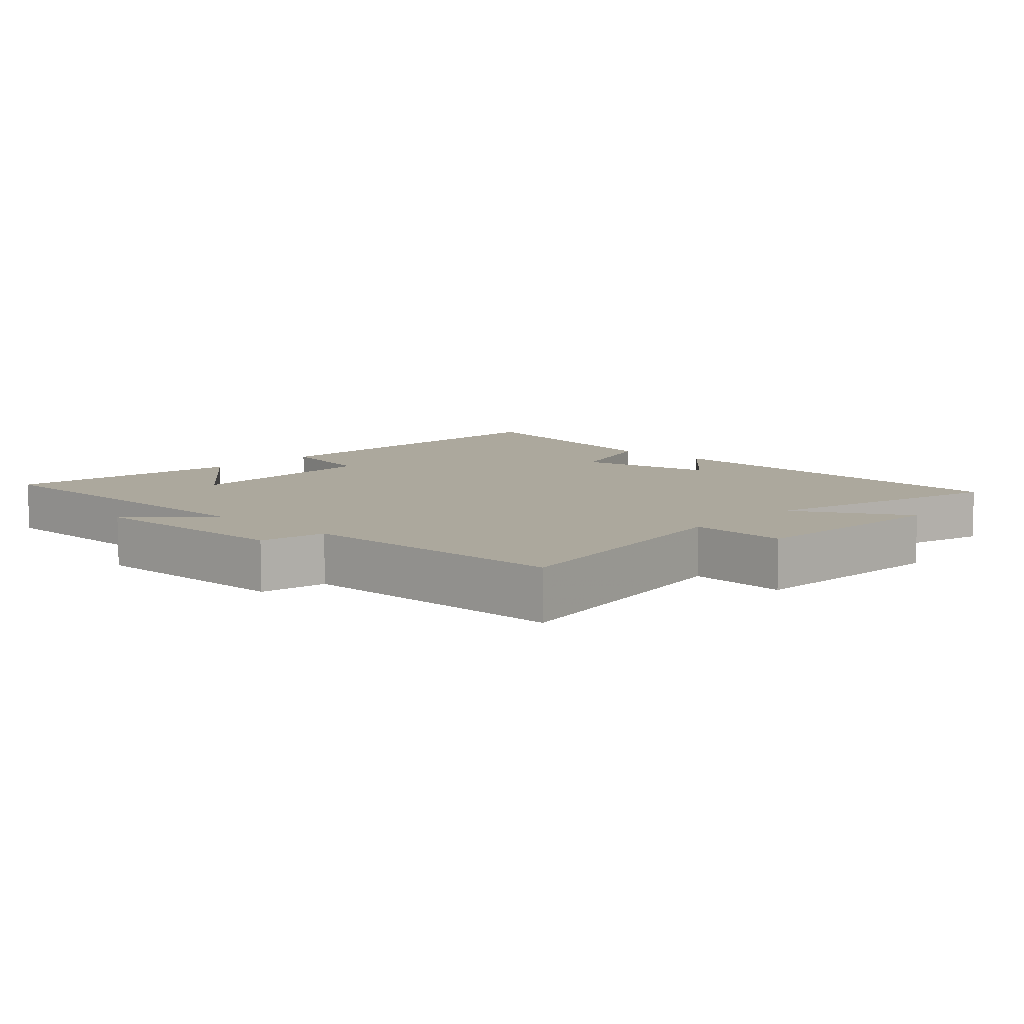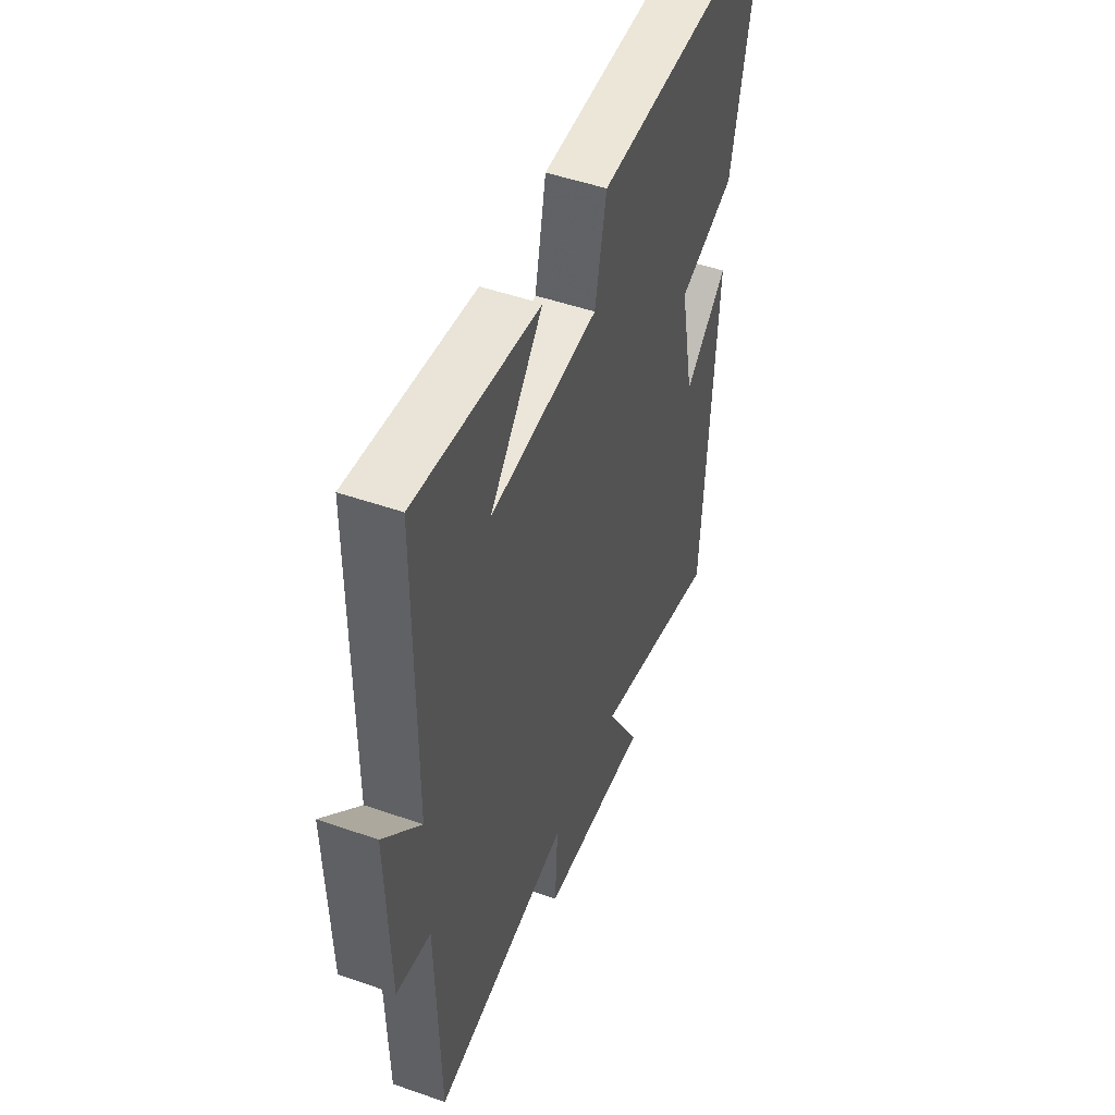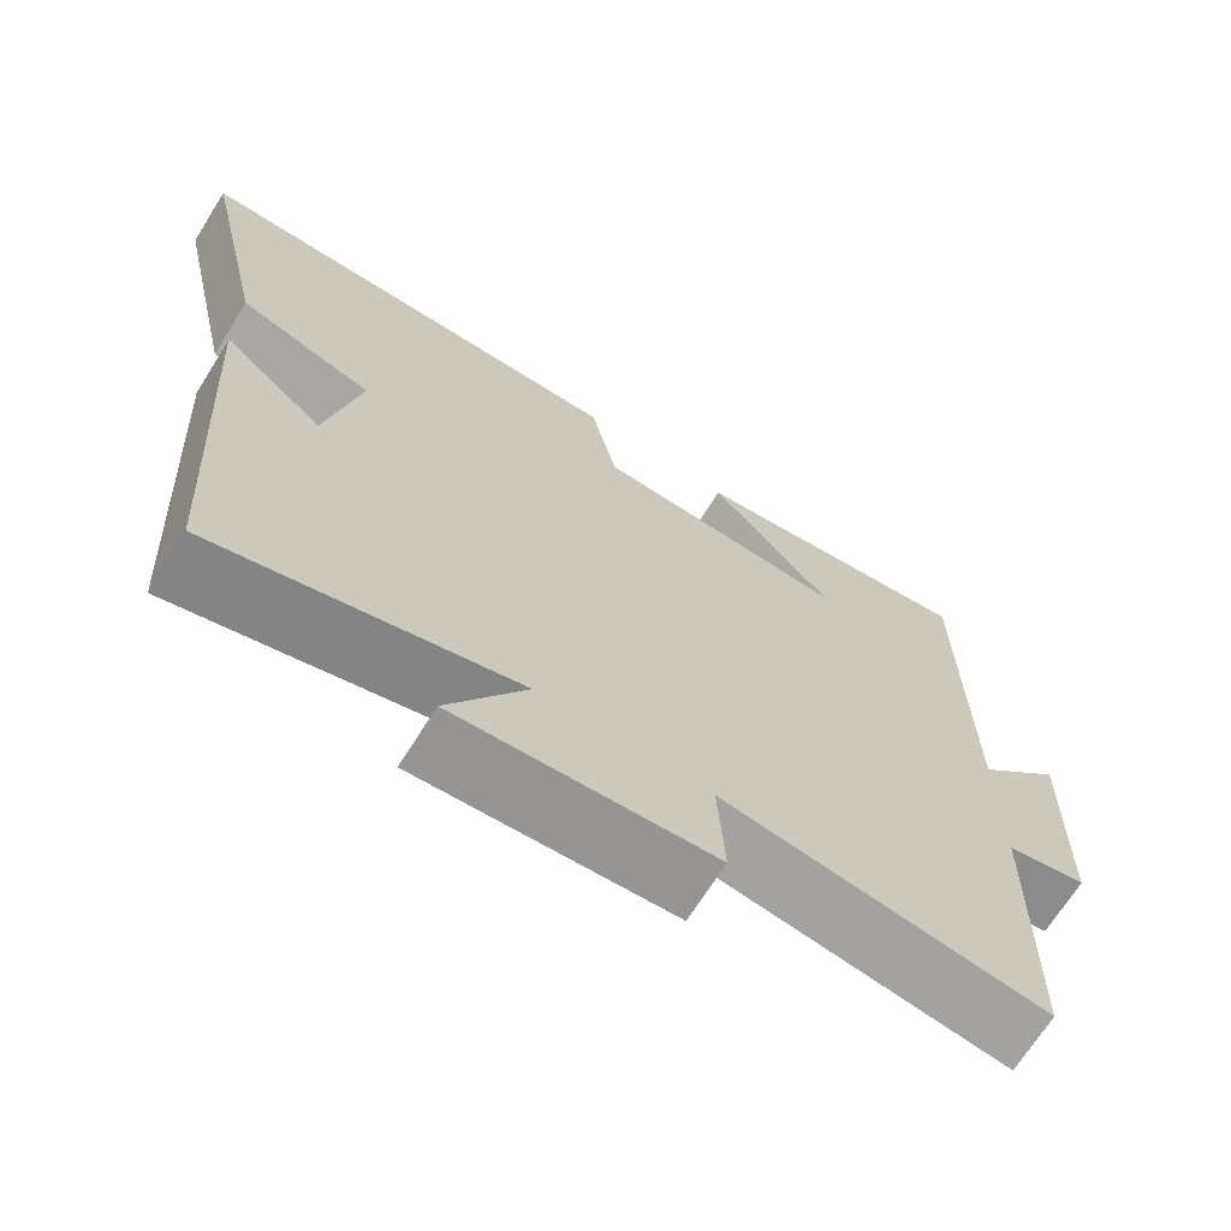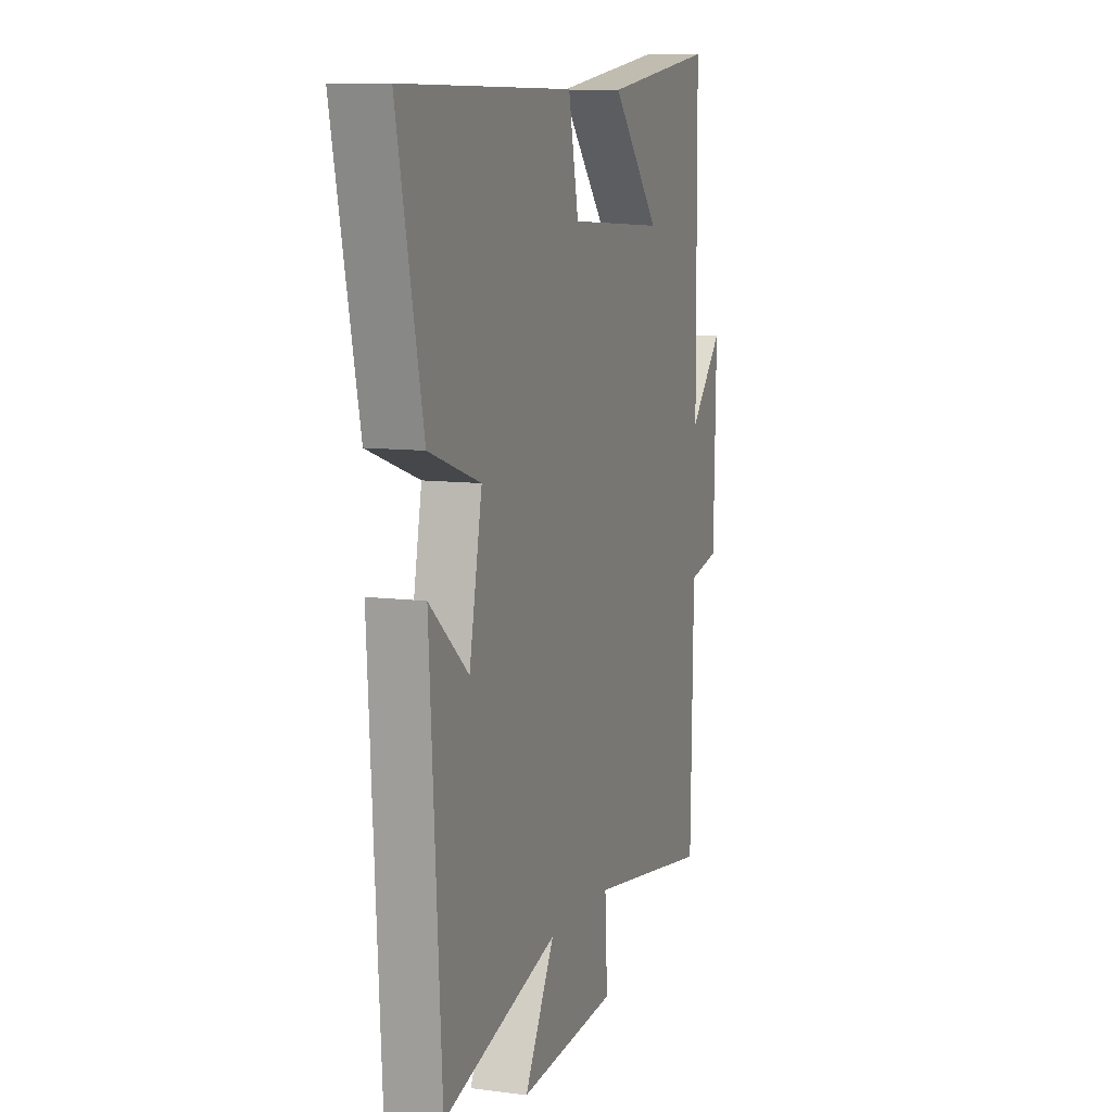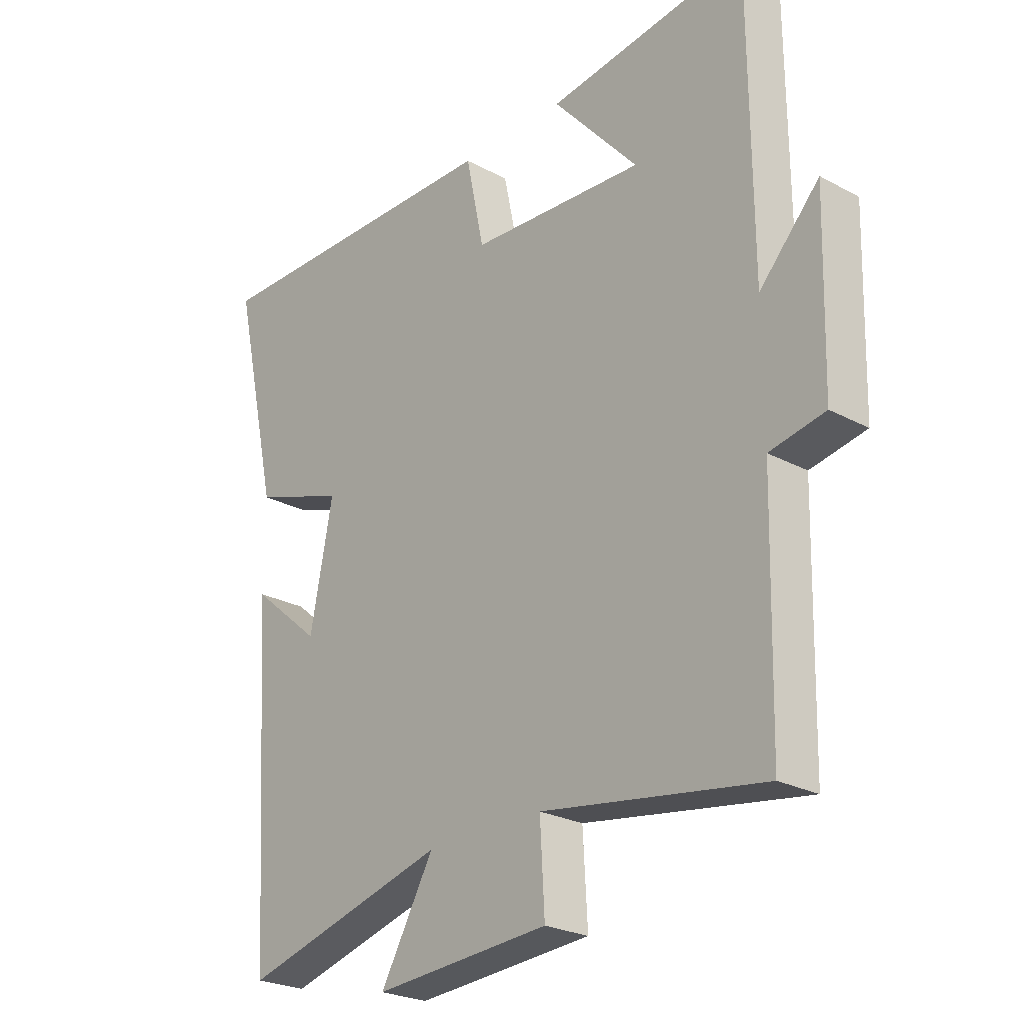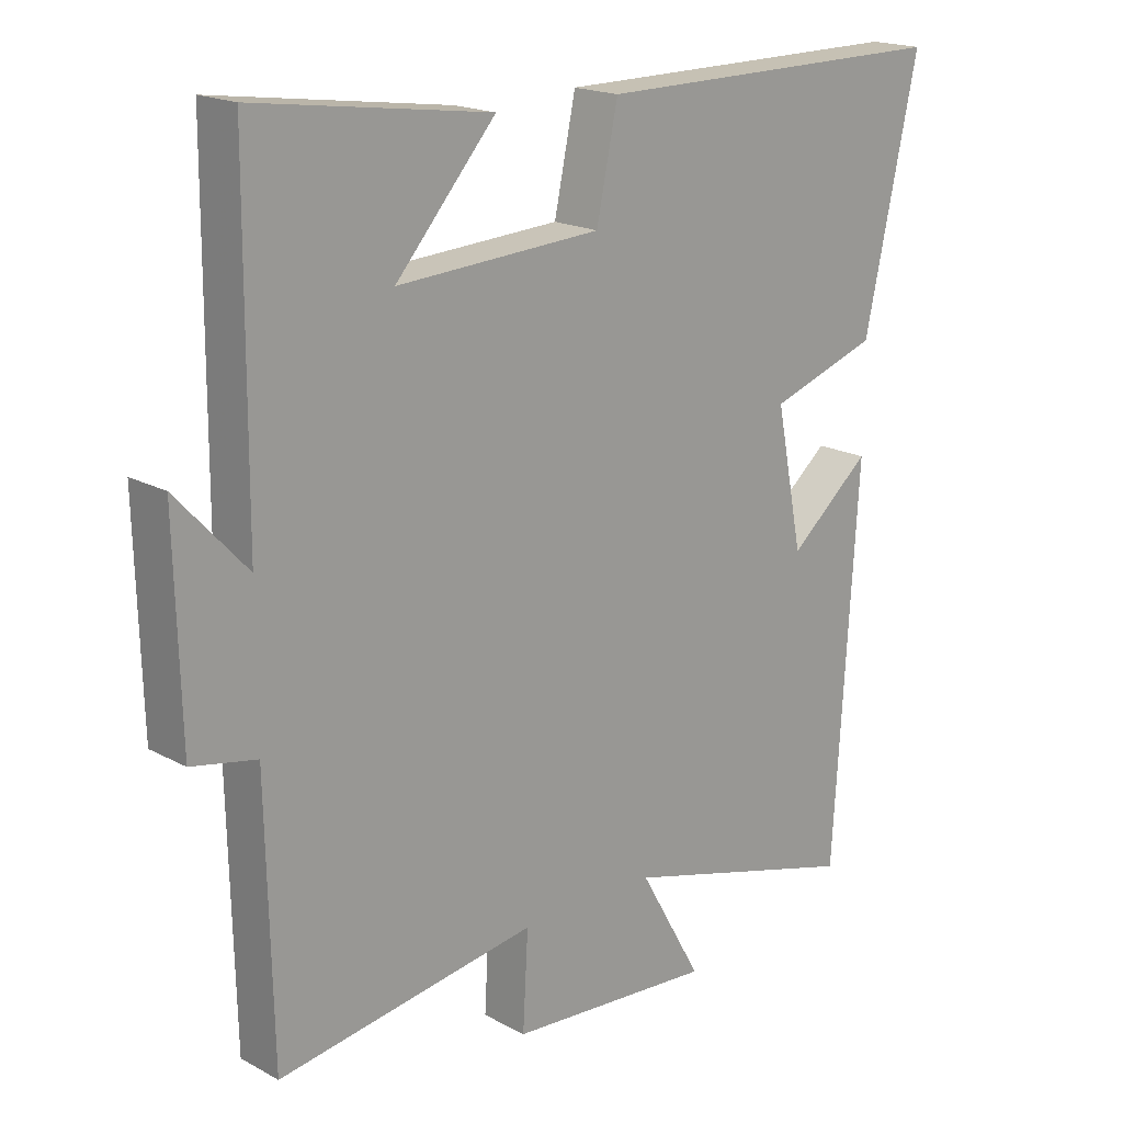
<metadata>
{"format":"obj","ext":"obj","renderer":"f3d","projection":"perspective","resolution":1024,"background":"white","views":[{"elev":8.6,"azim":133.2,"up":"+Y"},{"elev":49.4,"azim":111.1,"up":"+Z"},{"elev":-69.5,"azim":-32.2,"up":"+Z"},{"elev":9.5,"azim":-71.1,"up":"+Z"},{"elev":-24.9,"azim":48.8,"up":"+Z"},{"elev":18.4,"azim":136.2,"up":"+Z"}]}
</metadata>
<code>
v -0.581 0.07 0.503
v -0.043 0.07 0.5
v -0.011 0.07 0.347
v 0.295 0.07 0.329
v 0.145 0.07 0.5
v 0.497 0.07 0.549
v 0.5 0.07 0.05
v 0.605 0.07 0.163
v 0.597 0.07 -0.145
v 0.5 0.07 -0.164
v 0.491 0.07 -0.56
v 0.103 0.07 -0.5
v 0.111 0.07 -0.643
v -0.197 0.07 -0.665
v -0.103 0.07 -0.5
v -0.464 0.07 -0.599
v -0.5 0.07 -0.022
v -0.378 0.07 -0.125
v -0.338 0.07 0.079
v -0.5 0.07 0.134
v -0.581 0 0.503
v -0.043 0 0.5
v -0.011 0 0.347
v 0.295 0 0.329
v 0.145 0 0.5
v 0.497 0 0.549
v 0.5 0 0.05
v 0.605 0 0.163
v 0.597 0 -0.145
v 0.5 0 -0.164
v 0.491 0 -0.56
v 0.103 0 -0.5
v 0.111 0 -0.643
v -0.197 0 -0.665
v -0.103 0 -0.5
v -0.464 0 -0.599
v -0.5 0 -0.022
v -0.378 0 -0.125
v -0.338 0 0.079
v -0.5 0 0.134
f 19 20 1 2
f 18 19 2 3
f 15 16 17 18
f 15 18 3 4
f 12 13 14 15
f 12 15 4
f 10 11 12 4
f 7 8 9 10
f 7 10 4
f 6 7 4
f 4 5 6
f 22 21 40 39
f 23 22 39 38
f 38 37 36 35
f 24 23 38 35
f 35 34 33 32
f 24 35 32
f 24 32 31 30
f 30 29 28 27
f 24 30 27
f 24 27 26
f 26 25 24
f 1 21 22 2
f 2 22 23 3
f 3 23 24 4
f 4 24 25 5
f 5 25 26 6
f 6 26 27 7
f 7 27 28 8
f 8 28 29 9
f 9 29 30 10
f 10 30 31 11
f 11 31 32 12
f 12 32 33 13
f 13 33 34 14
f 14 34 35 15
f 15 35 36 16
f 16 36 37 17
f 17 37 38 18
f 18 38 39 19
f 19 39 40 20
f 20 40 21 1

</code>
